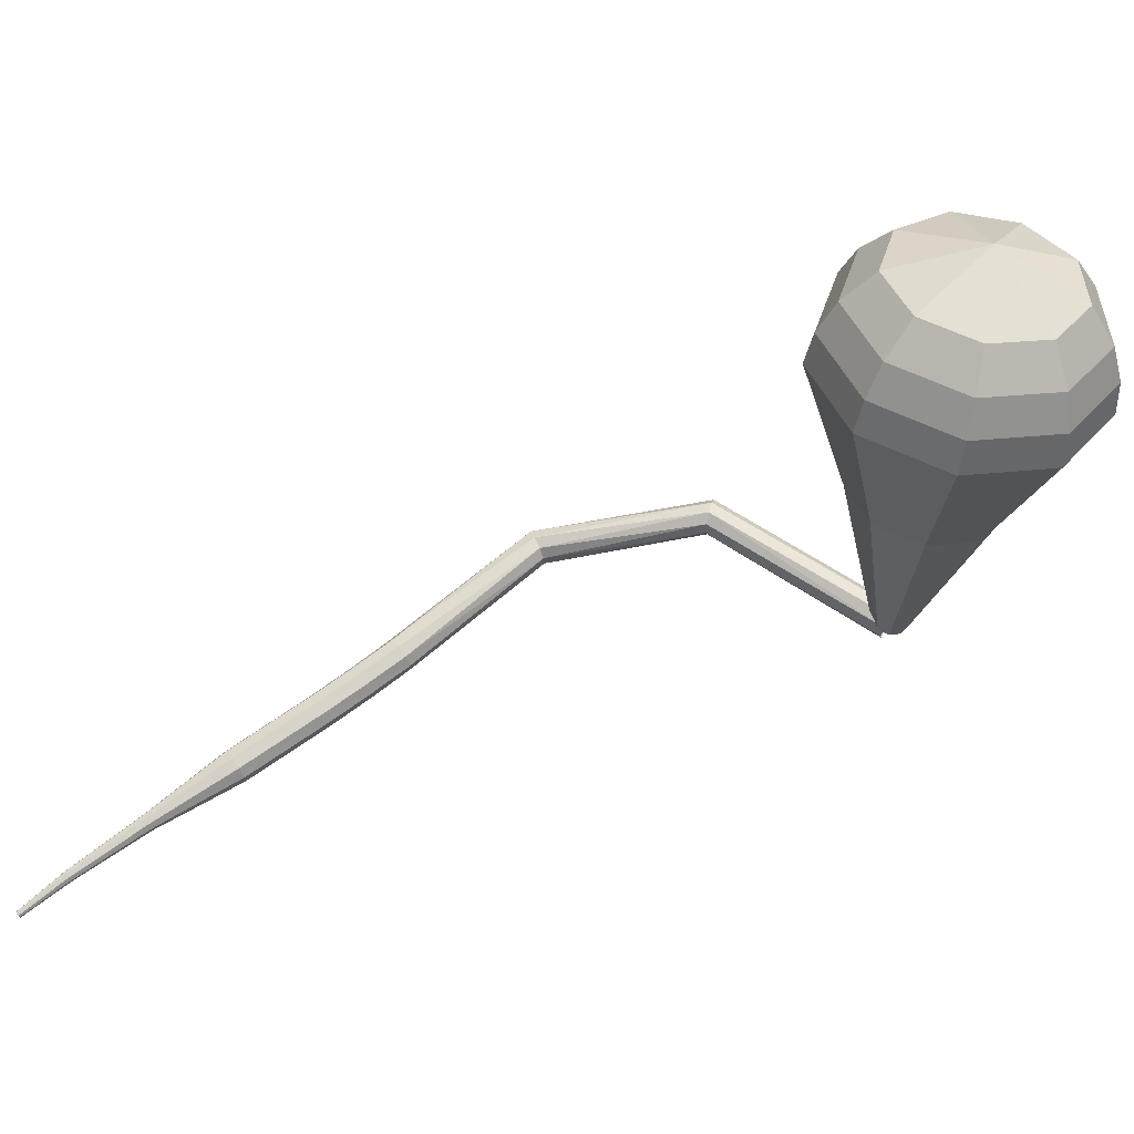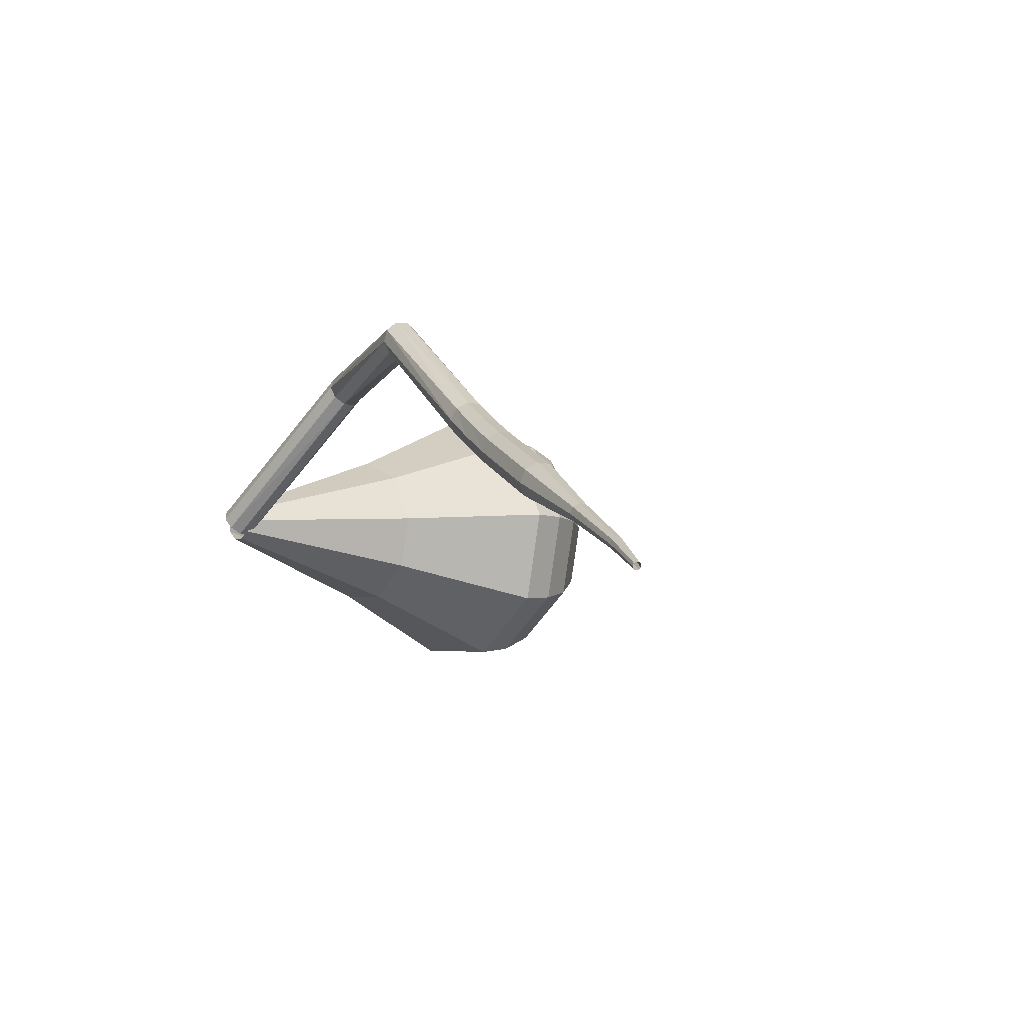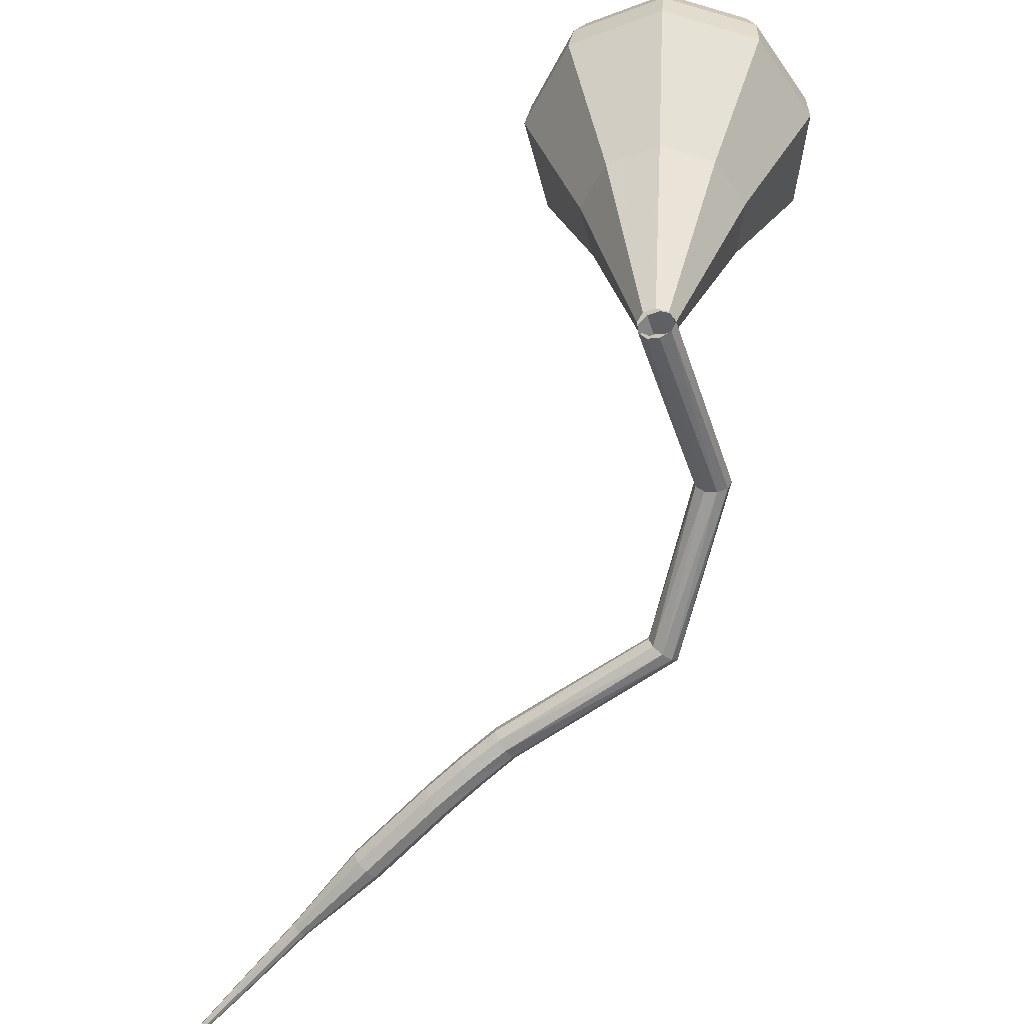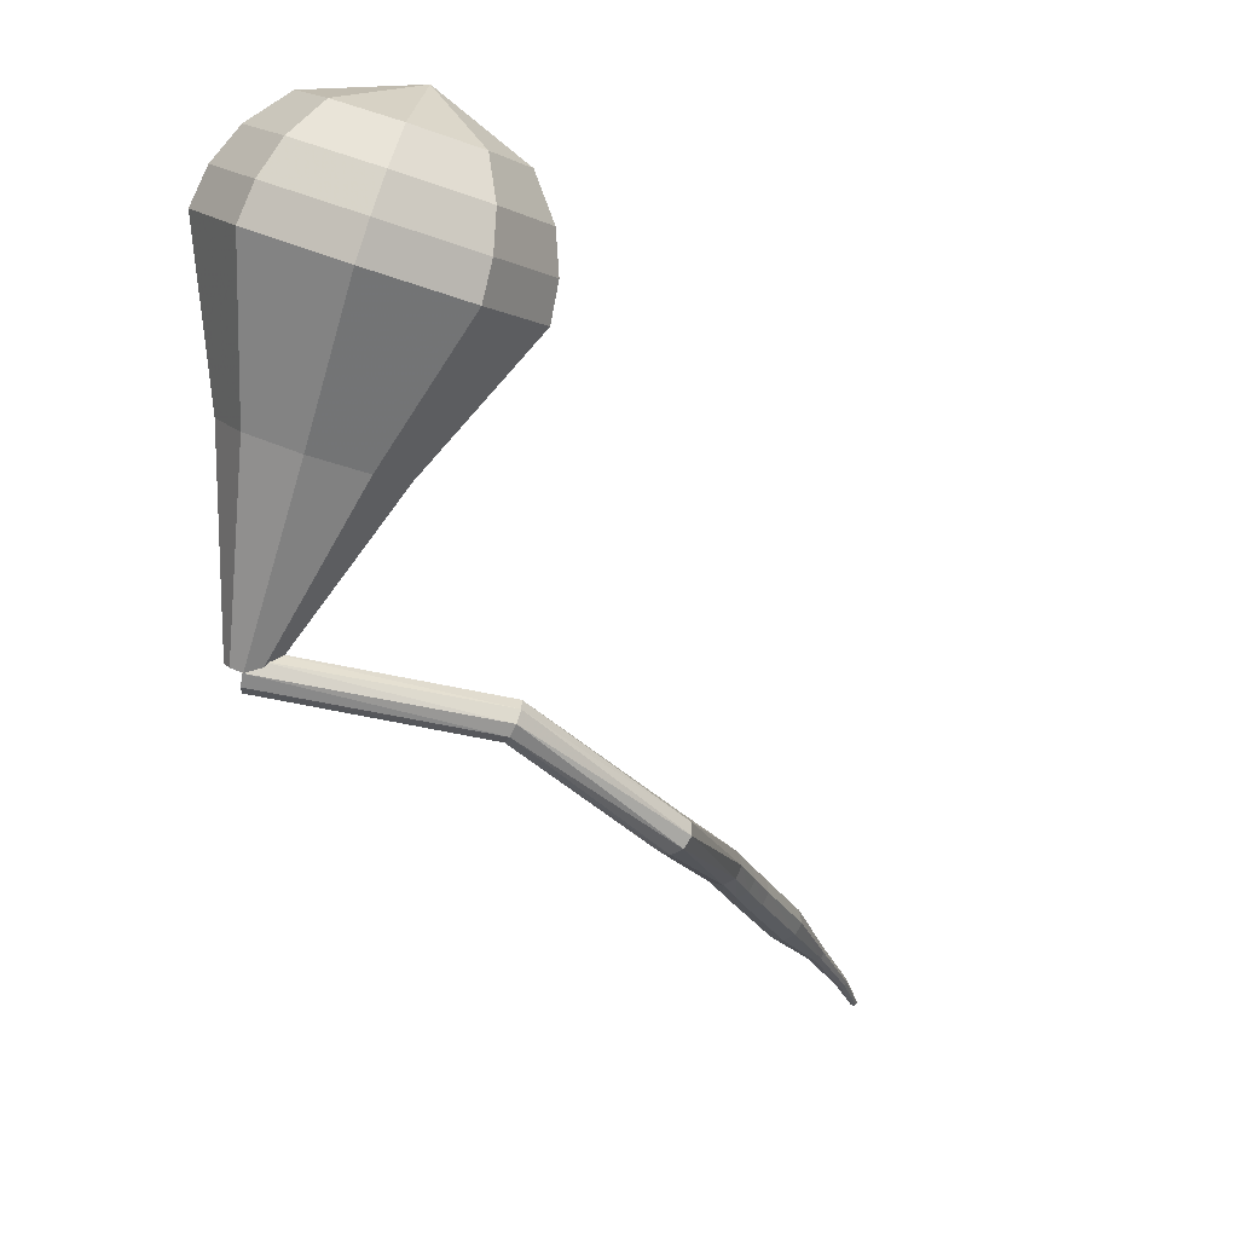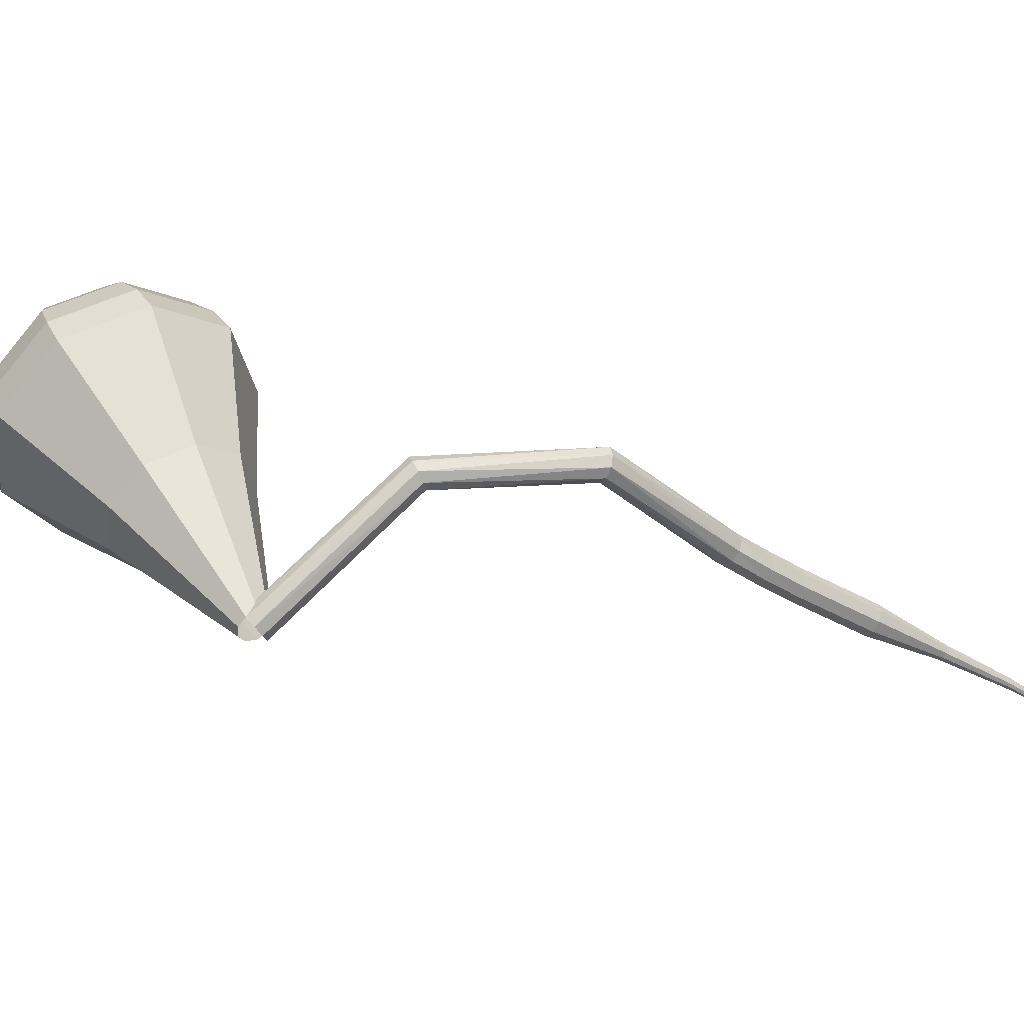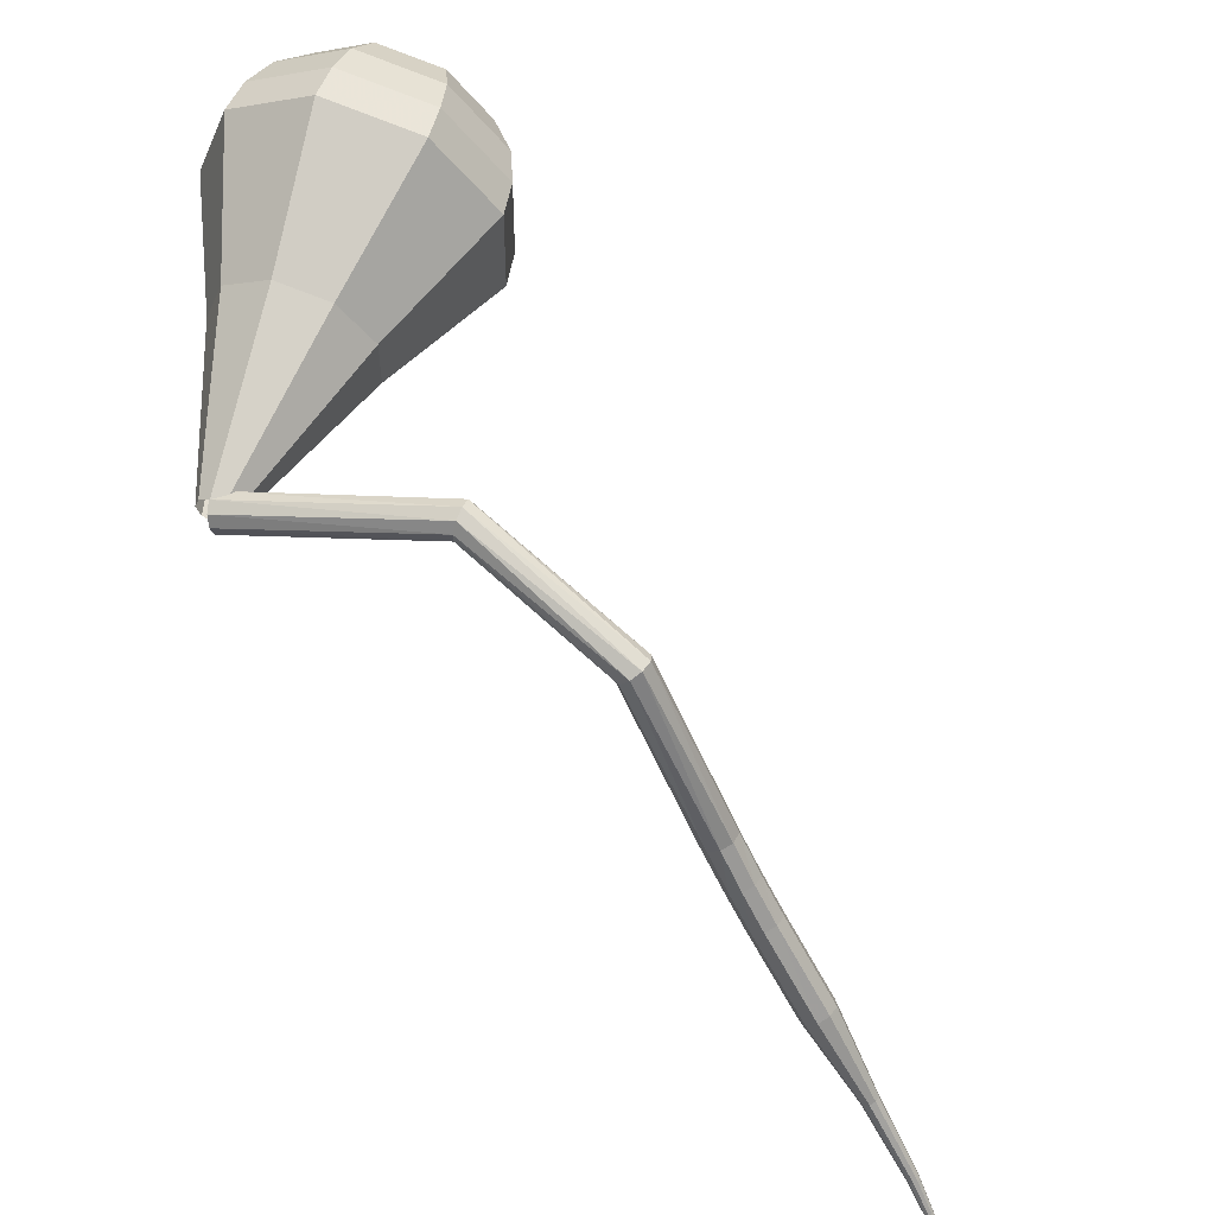
<metadata>
{"format":"obj","ext":"obj","renderer":"f3d","projection":"perspective","resolution":1024,"background":"white","views":[{"elev":-37.4,"azim":-22.2,"up":"+Y"},{"elev":-18.2,"azim":-146.8,"up":"+Y"},{"elev":-33.4,"azim":75.9,"up":"+Z"},{"elev":6.1,"azim":151.1,"up":"+Z"},{"elev":34.0,"azim":135.7,"up":"+Y"},{"elev":-33.8,"azim":159.9,"up":"+Z"}]}
</metadata>
<code>
g tube1
v 162.4 142.2 189
v 162.3 141.9 188.3
v 162.1 141.4 188
v 161.7 140.8 188.1
v 161.4 140.5 188.6
v 161.3 140.5 189.3
v 161.4 141 189.8
v 161.8 141.5 189.9
v 162.1 142 189.6
v 162.4 142.2 189
v 152.5 148.3 186.9
v 152.6 148 186.3
v 152.6 147.4 186
v 152.3 146.7 186.1
v 152 146.4 186.6
v 151.8 146.4 187.2
v 151.7 146.9 187.7
v 151.9 147.6 187.8
v 152.2 148.1 187.5
v 152.5 148.3 186.9
v 143.6 147.7 181.2
v 144 147.7 180.7
v 144.4 147.2 180.4
v 144.6 146.6 180.5
v 144.6 146.1 180.9
v 144.3 145.9 181.5
v 143.9 146.2 182
v 143.5 146.8 182.1
v 143.4 147.4 181.8
v 143.6 147.7 181.2
v 136.5 140.4 178
v 136.8 140.4 177.4
v 137.3 140 177.1
v 137.8 139.6 177.2
v 138 139.1 177.7
v 137.8 139 178.3
v 137.4 139.1 178.8
v 136.9 139.6 178.9
v 136.5 140.1 178.6
v 136.5 140.4 178
v 134.8 138.8 176.9
v 135.2 138.9 176.3
v 135.7 138.5 176
v 136.1 138 176.1
v 136.2 137.5 176.6
v 136 137.3 177.2
v 135.5 137.5 177.7
v 135 137.9 177.8
v 134.8 138.5 177.5
v 134.8 138.8 176.9
v 133.2 137.4 175.8
v 133.5 137.4 175.2
v 134 137.1 174.9
v 134.4 136.5 175
v 134.5 136 175.5
v 134.3 135.8 176.1
v 133.8 136 176.6
v 133.3 136.5 176.7
v 133.1 137.1 176.4
v 133.2 137.4 175.8
v 129.2 134.3 173.3
v 129.6 134.3 172.7
v 130.1 133.9 172.4
v 130.5 133.4 172.5
v 130.6 132.9 173
v 130.3 132.7 173.6
v 129.8 132.9 174.1
v 129.4 133.4 174.2
v 129.1 133.9 173.9
v 129.2 134.3 173.3
v 125.7 130.9 170.7
v 125.9 130.9 170.4
v 126.1 130.7 170.3
v 126.3 130.4 170.3
v 126.3 130.2 170.6
v 126.2 130.1 170.9
v 126 130.2 171.1
v 125.7 130.4 171.1
v 125.6 130.7 171
v 125.7 130.9 170.7
v 122.3 128.1 168.2
v 122.5 128.1 168
v 122.7 127.9 167.9
v 122.8 127.8 167.9
v 122.8 127.6 168.1
v 122.7 127.5 168.3
v 122.5 127.6 168.4
v 122.4 127.7 168.5
v 122.3 127.9 168.4
v 122.3 128.1 168.2
v 120.4 126.1 166.4
v 120.5 126.1 166.3
v 120.6 126.1 166.3
v 120.7 126 166.3
v 120.7 125.9 166.4
v 120.6 125.8 166.5
v 120.5 125.8 166.6
v 120.4 125.9 166.6
v 120.4 126 166.5
v 120.4 126.1 166.4
f 1 2 12
f 12 11 1
f 2 3 13
f 13 12 2
f 3 4 14
f 14 13 3
f 4 5 15
f 15 14 4
f 5 6 16
f 16 15 5
f 6 7 17
f 17 16 6
f 7 8 18
f 18 17 7
f 8 9 19
f 19 18 8
f 9 10 20
f 20 19 9
f 11 12 22
f 22 21 11
f 12 13 23
f 23 22 12
f 13 14 24
f 24 23 13
f 14 15 25
f 25 24 14
f 15 16 26
f 26 25 15
f 16 17 27
f 27 26 16
f 17 18 28
f 28 27 17
f 18 19 29
f 29 28 18
f 19 20 30
f 30 29 19
f 21 22 32
f 32 31 21
f 22 23 33
f 33 32 22
f 23 24 34
f 34 33 23
f 24 25 35
f 35 34 24
f 25 26 36
f 36 35 25
f 26 27 37
f 37 36 26
f 27 28 38
f 38 37 27
f 28 29 39
f 39 38 28
f 29 30 40
f 40 39 29
f 31 32 42
f 42 41 31
f 32 33 43
f 43 42 32
f 33 34 44
f 44 43 33
f 34 35 45
f 45 44 34
f 35 36 46
f 46 45 35
f 36 37 47
f 47 46 36
f 37 38 48
f 48 47 37
f 38 39 49
f 49 48 38
f 39 40 50
f 50 49 39
f 41 42 52
f 52 51 41
f 42 43 53
f 53 52 42
f 43 44 54
f 54 53 43
f 44 45 55
f 55 54 44
f 45 46 56
f 56 55 45
f 46 47 57
f 57 56 46
f 47 48 58
f 58 57 47
f 48 49 59
f 59 58 48
f 49 50 60
f 60 59 49
f 51 52 62
f 62 61 51
f 52 53 63
f 63 62 52
f 53 54 64
f 64 63 53
f 54 55 65
f 65 64 54
f 55 56 66
f 66 65 55
f 56 57 67
f 67 66 56
f 57 58 68
f 68 67 57
f 58 59 69
f 69 68 58
f 59 60 70
f 70 69 59
f 61 62 72
f 72 71 61
f 62 63 73
f 73 72 62
f 63 64 74
f 74 73 63
f 64 65 75
f 75 74 64
f 65 66 76
f 76 75 65
f 66 67 77
f 77 76 66
f 67 68 78
f 78 77 67
f 68 69 79
f 79 78 68
f 69 70 80
f 80 79 69
f 71 72 82
f 82 81 71
f 72 73 83
f 83 82 72
f 73 74 84
f 84 83 73
f 74 75 85
f 85 84 74
f 75 76 86
f 86 85 75
f 76 77 87
f 87 86 76
f 77 78 88
f 88 87 77
f 78 79 89
f 89 88 78
f 79 80 90
f 90 89 79
f 81 82 92
f 92 91 81
f 82 83 93
f 93 92 82
f 83 84 94
f 94 93 83
f 84 85 95
f 95 94 84
f 85 86 96
f 96 95 85
f 86 87 97
f 97 96 86
f 87 88 98
f 98 97 87
f 88 89 99
f 99 98 88
f 89 90 100
f 100 99 89
v 162.3 142.2 189
v 161.7 142.3 188.8
v 161.1 141.9 188.7
v 160.9 141.3 188.7
v 161.1 140.6 188.9
v 161.7 140.3 189.1
v 162.3 140.5 189.2
v 162.7 141 189.3
v 162.7 141.7 189.2
v 162.3 142.2 189
v 161.3 146.7 198.4
v 158.5 147.1 197.5
v 155.9 145.5 197
v 154.9 142.6 197.2
v 155.9 139.9 197.9
v 158.4 138.5 198.9
v 161.3 139.1 199.6
v 163.2 141.4 199.7
v 163.2 144.4 199.3
v 161.3 146.7 198.4
v 161.2 147.7 200.3
v 157.8 148.2 199.2
v 154.7 146.3 198.7
v 153.5 142.9 198.9
v 154.7 139.6 199.7
v 157.7 137.9 200.9
v 161.2 138.6 201.7
v 163.4 141.5 201.9
v 163.4 145.1 201.4
v 161.2 147.7 200.3
v 161.1 148.8 202.2
v 157.1 149.4 201
v 153.5 147.2 200.3
v 152.1 143.2 200.5
v 153.5 139.3 201.5
v 157 137.3 202.9
v 161 138.2 203.9
v 163.7 141.5 204.1
v 163.7 145.7 203.4
v 161.1 148.8 202.2
v 161 149.9 204.1
v 156.4 150.6 202.7
v 152.3 148 201.9
v 150.7 143.4 202.2
v 152.3 139 203.3
v 156.3 136.7 204.8
v 160.9 137.7 206
v 164 141.5 206.3
v 164 146.3 205.5
v 161 149.9 204.1
v 160.9 151 206
v 155.7 151.7 204.4
v 151.1 148.9 203.6
v 149.3 143.7 203.9
v 151.1 138.7 205.2
v 155.6 136.2 206.8
v 160.8 137.3 208.1
v 164.2 141.6 208.4
v 164.3 147 207.6
v 160.9 151 206
v 160.2 151.1 207.9
v 155.2 151.8 206.4
v 150.8 149 205.5
v 149 144 205.8
v 150.7 139.2 207.1
v 155.1 136.7 208.7
v 160.1 137.8 210
v 163.4 141.9 210.3
v 163.5 147.2 209.4
v 160.2 151.1 207.9
v 159.3 150.7 209.8
v 154.8 151.3 208.4
v 150.8 148.8 207.7
v 149.2 144.4 207.9
v 150.8 140 209.1
v 154.7 137.8 210.5
v 159.2 138.8 211.7
v 162.2 142.5 211.9
v 162.2 147.2 211.2
v 159.3 150.7 209.8
v 158 149.5 211.7
v 154.5 150 210.7
v 151.5 148.1 210.1
v 150.3 144.7 210.3
v 151.5 141.4 211.1
v 154.5 139.7 212.3
v 157.9 140.5 213.1
v 160.2 143.3 213.3
v 160.2 146.9 212.8
v 158 149.5 211.7
v 154.8 145.2 213.6
v 154.8 145.2 213.6
v 154.8 145.2 213.6
v 154.8 145.2 213.6
v 154.8 145.2 213.6
v 154.8 145.2 213.6
v 154.8 145.2 213.6
v 154.8 145.2 213.6
v 154.8 145.2 213.6
v 154.8 145.2 213.6
f 101 102 112
f 112 111 101
f 102 103 113
f 113 112 102
f 103 104 114
f 114 113 103
f 104 105 115
f 115 114 104
f 105 106 116
f 116 115 105
f 106 107 117
f 117 116 106
f 107 108 118
f 118 117 107
f 108 109 119
f 119 118 108
f 109 110 120
f 120 119 109
f 111 112 122
f 122 121 111
f 112 113 123
f 123 122 112
f 113 114 124
f 124 123 113
f 114 115 125
f 125 124 114
f 115 116 126
f 126 125 115
f 116 117 127
f 127 126 116
f 117 118 128
f 128 127 117
f 118 119 129
f 129 128 118
f 119 120 130
f 130 129 119
f 121 122 132
f 132 131 121
f 122 123 133
f 133 132 122
f 123 124 134
f 134 133 123
f 124 125 135
f 135 134 124
f 125 126 136
f 136 135 125
f 126 127 137
f 137 136 126
f 127 128 138
f 138 137 127
f 128 129 139
f 139 138 128
f 129 130 140
f 140 139 129
f 131 132 142
f 142 141 131
f 132 133 143
f 143 142 132
f 133 134 144
f 144 143 133
f 134 135 145
f 145 144 134
f 135 136 146
f 146 145 135
f 136 137 147
f 147 146 136
f 137 138 148
f 148 147 137
f 138 139 149
f 149 148 138
f 139 140 150
f 150 149 139
f 141 142 152
f 152 151 141
f 142 143 153
f 153 152 142
f 143 144 154
f 154 153 143
f 144 145 155
f 155 154 144
f 145 146 156
f 156 155 145
f 146 147 157
f 157 156 146
f 147 148 158
f 158 157 147
f 148 149 159
f 159 158 148
f 149 150 160
f 160 159 149
f 151 152 162
f 162 161 151
f 152 153 163
f 163 162 152
f 153 154 164
f 164 163 153
f 154 155 165
f 165 164 154
f 155 156 166
f 166 165 155
f 156 157 167
f 167 166 156
f 157 158 168
f 168 167 157
f 158 159 169
f 169 168 158
f 159 160 170
f 170 169 159
f 161 162 172
f 172 171 161
f 162 163 173
f 173 172 162
f 163 164 174
f 174 173 163
f 164 165 175
f 175 174 164
f 165 166 176
f 176 175 165
f 166 167 177
f 177 176 166
f 167 168 178
f 178 177 167
f 168 169 179
f 179 178 168
f 169 170 180
f 180 179 169
f 171 172 182
f 182 181 171
f 172 173 183
f 183 182 172
f 173 174 184
f 184 183 173
f 174 175 185
f 185 184 174
f 175 176 186
f 186 185 175
f 176 177 187
f 187 186 176
f 177 178 188
f 188 187 177
f 178 179 189
f 189 188 178
f 179 180 190
f 190 189 179
f 181 182 192
f 192 191 181
f 182 183 193
f 193 192 182
f 183 184 194
f 194 193 183
f 184 185 195
f 195 194 184
f 185 186 196
f 196 195 185
f 186 187 197
f 197 196 186
f 187 188 198
f 198 197 187
f 188 189 199
f 199 198 188
f 189 190 200
f 200 199 189
g

</code>
